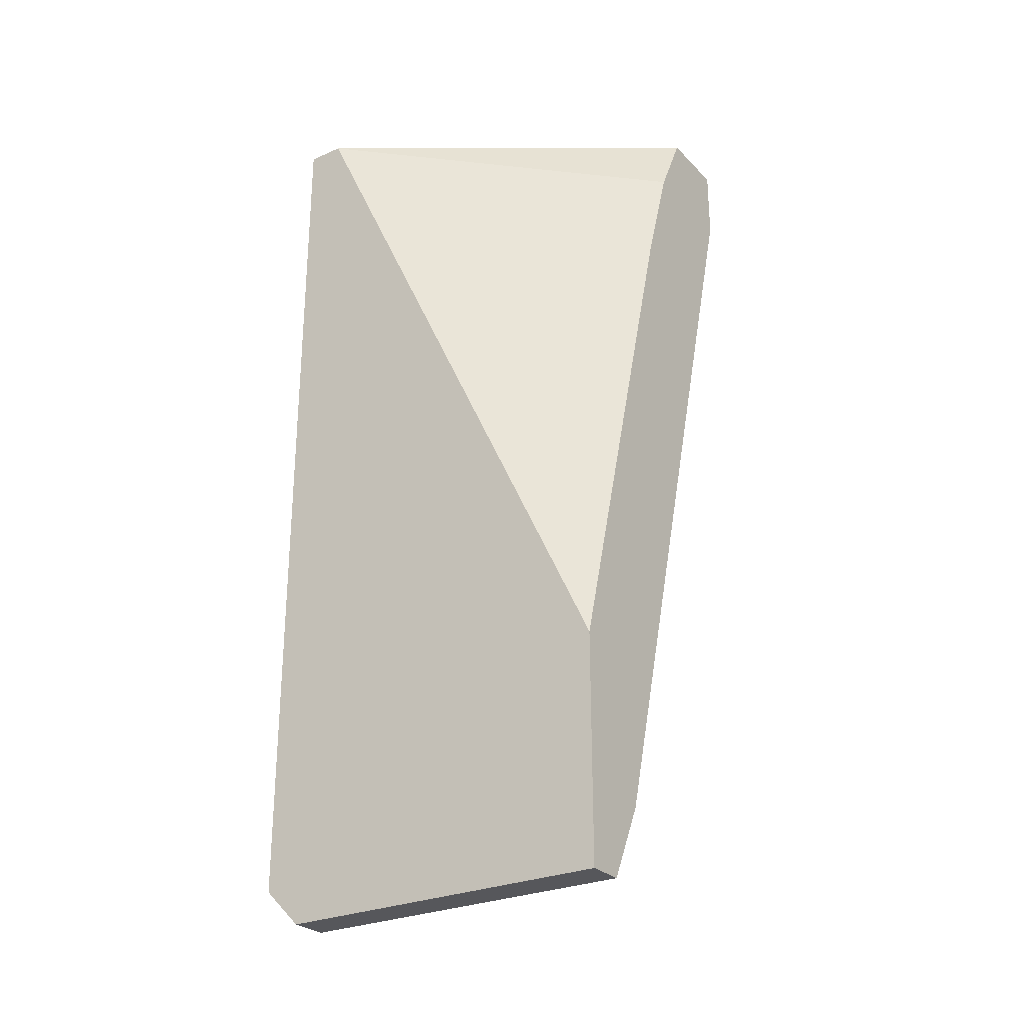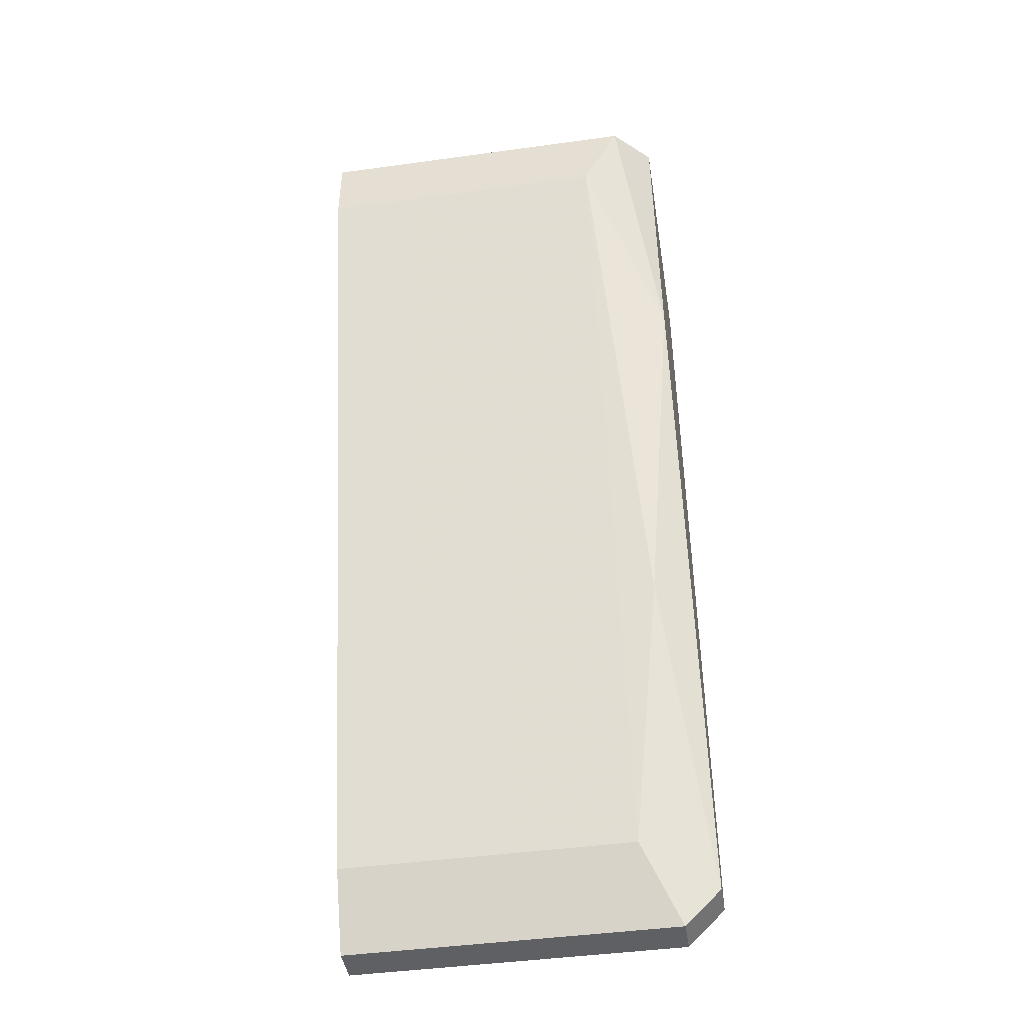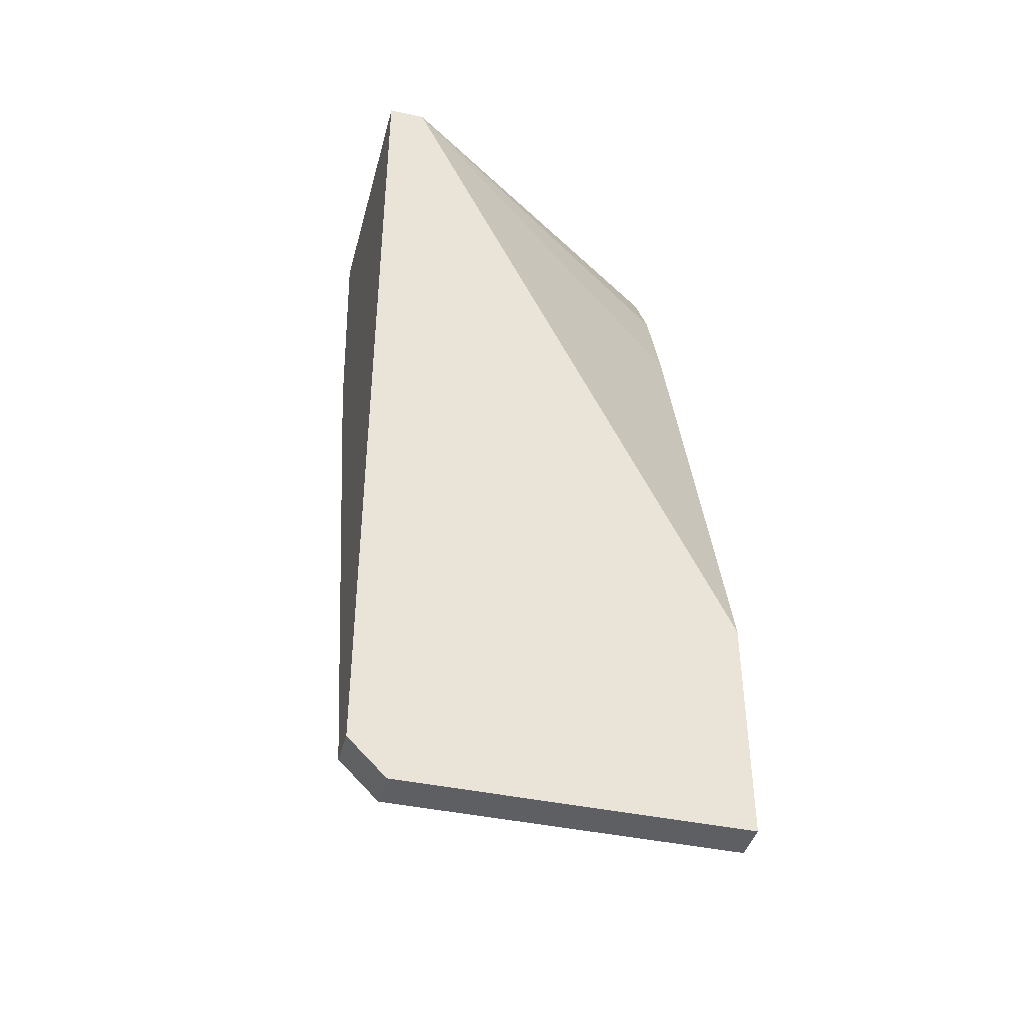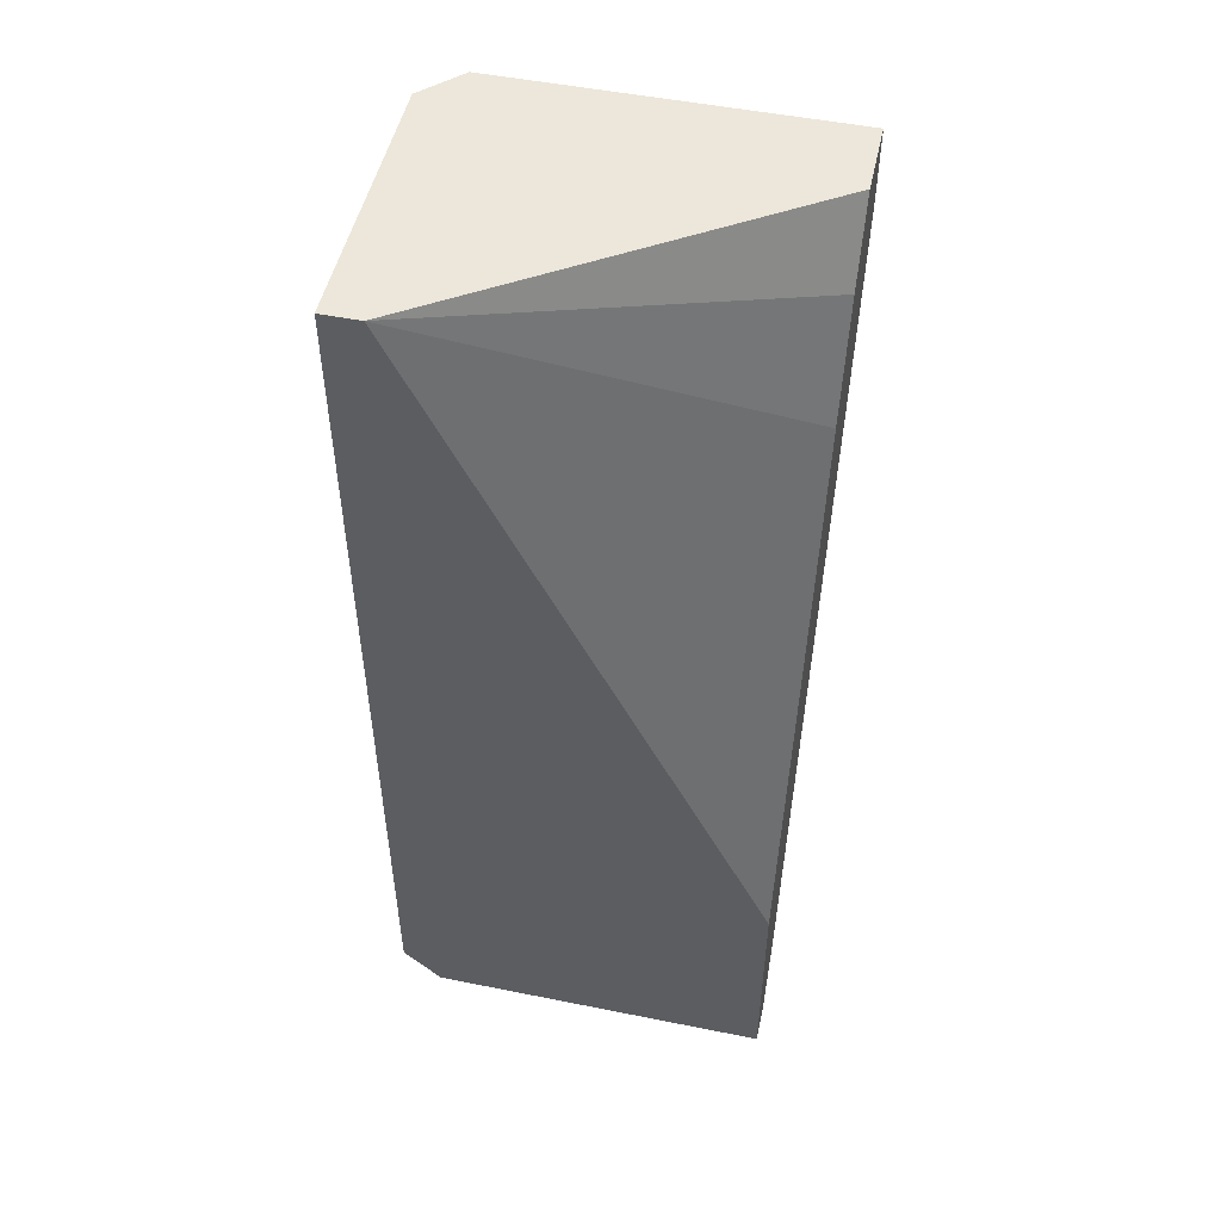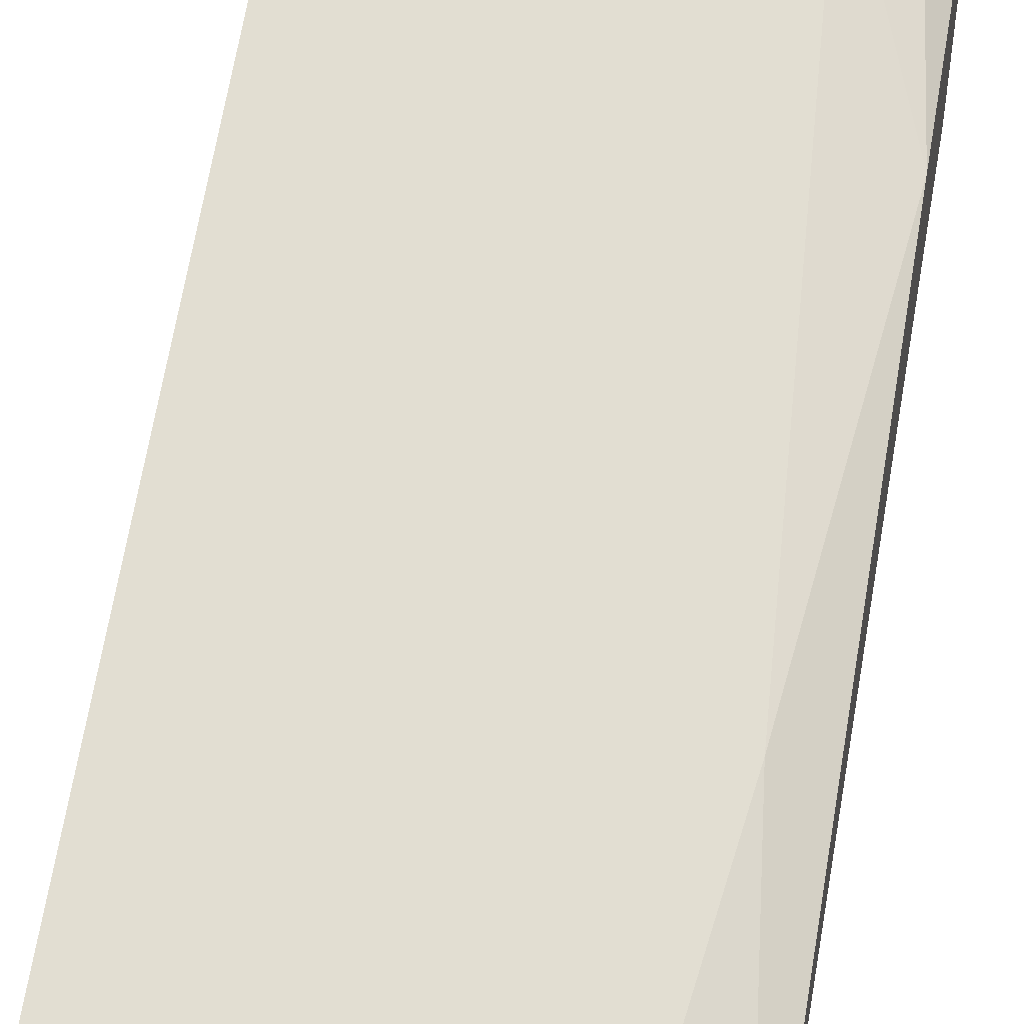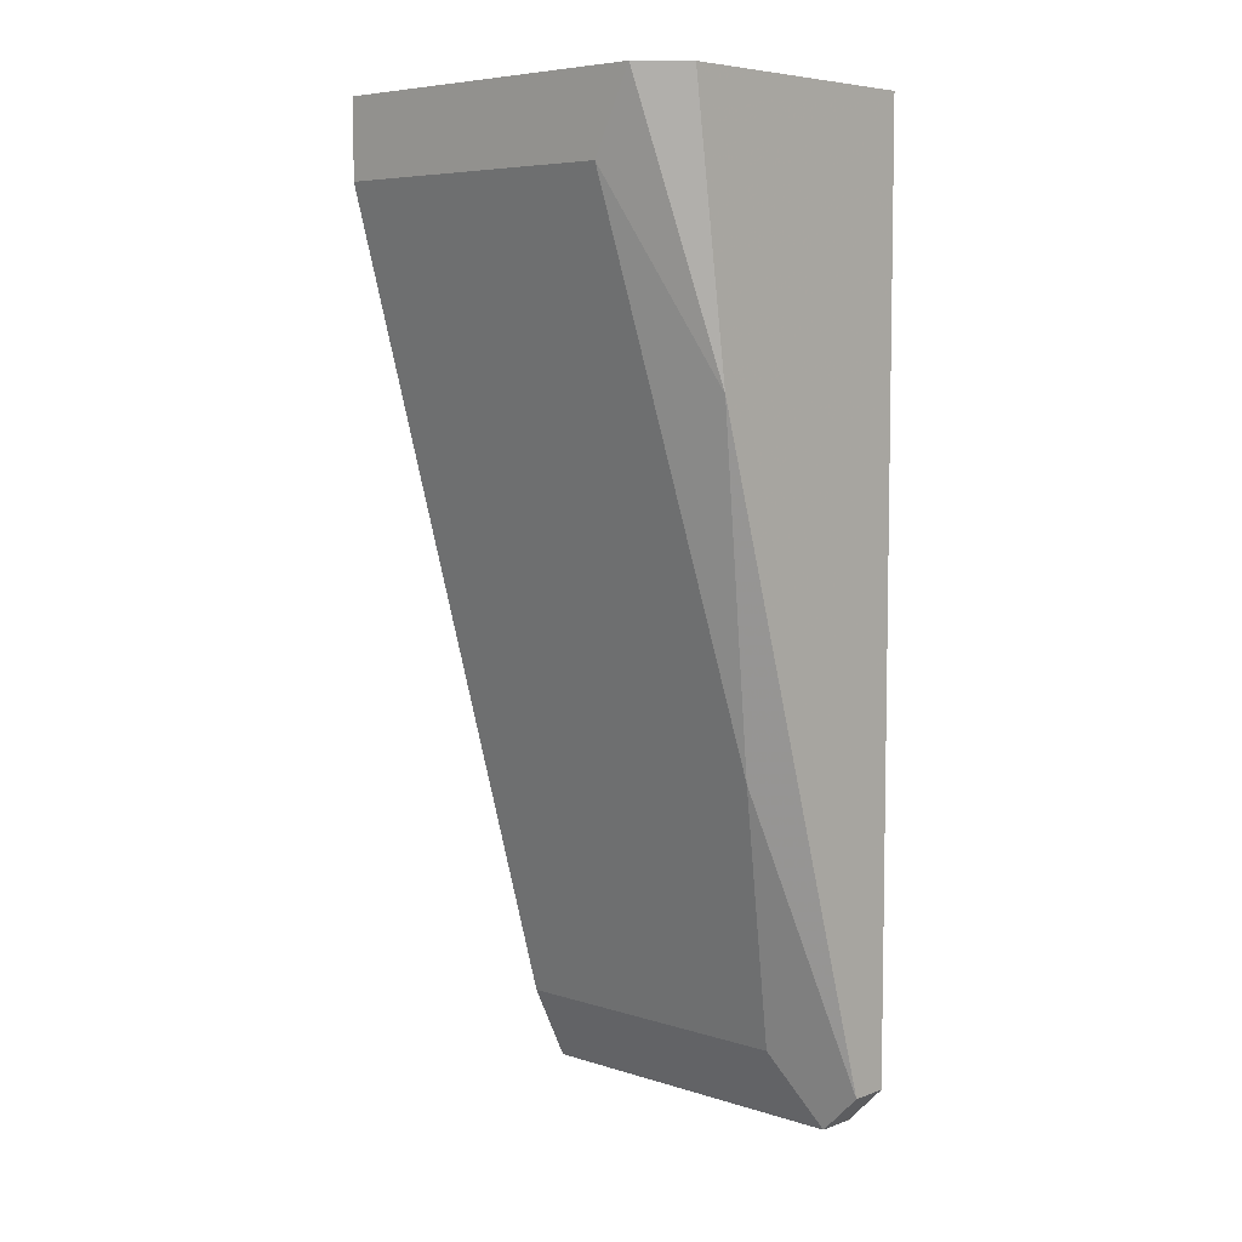
<metadata>
{"format":"obj","ext":"obj","renderer":"f3d","projection":"perspective","resolution":1024,"background":"white","views":[{"elev":-27.4,"azim":33.9,"up":"+Z"},{"elev":-44.4,"azim":-170.9,"up":"+Z"},{"elev":-41.7,"azim":-14.6,"up":"+Z"},{"elev":50.5,"azim":12.4,"up":"+Z"},{"elev":51.0,"azim":-170.0,"up":"+Y"},{"elev":6.3,"azim":-136.7,"up":"+Z"}]}
</metadata>
<code>
v -0.01183 0.03396 0.008844
v -0.01183 0.02119 -0.04434
v -0.01183 0.02119 -0.03157
v -0.01183 0.03821 0.004586
v -0.01183 0.03821 0.008844
v -0.01183 0.03183 0.004586
v -0.01183 0.0297 -0.001797
v -0.01183 0.02545 -0.04008
v -0.01183 0.02332 -0.04434
v -0.0331 0.03396 -0.00605
v -0.0331 0.02119 0.008844
v -0.0331 0.02119 -0.04221
v -0.0331 0.03608 0.008844
v -0.0331 0.02332 -0.04221
v -0.03097 0.02119 -0.04434
v -0.03097 0.02119 0.008844
v -0.03097 0.03821 0.008844
v -0.03097 0.0297 -0.02519
v -0.03097 0.02332 -0.04434
v -0.02884 0.03821 0.004586
v -0.02884 0.02545 -0.04008
f 16 7 6
f 1 5 13
f 1 13 11
f 5 1 2
f 11 15 2
f 2 1 3
f 11 2 3
f 21 20 8
f 5 2 8
f 11 13 14
f 1 11 16
f 11 3 16
f 20 5 4
f 8 20 4
f 5 8 4
f 3 1 7
f 16 3 7
f 14 13 10
f 2 15 9
f 21 8 9
f 8 2 9
f 15 11 12
f 14 15 12
f 11 14 12
f 13 5 17
f 5 20 17
f 10 13 17
f 20 10 17
f 20 21 18
f 21 14 18
f 10 20 18
f 14 10 18
f 15 14 19
f 14 21 19
f 9 15 19
f 21 9 19
f 1 16 6
f 7 1 6

</code>
